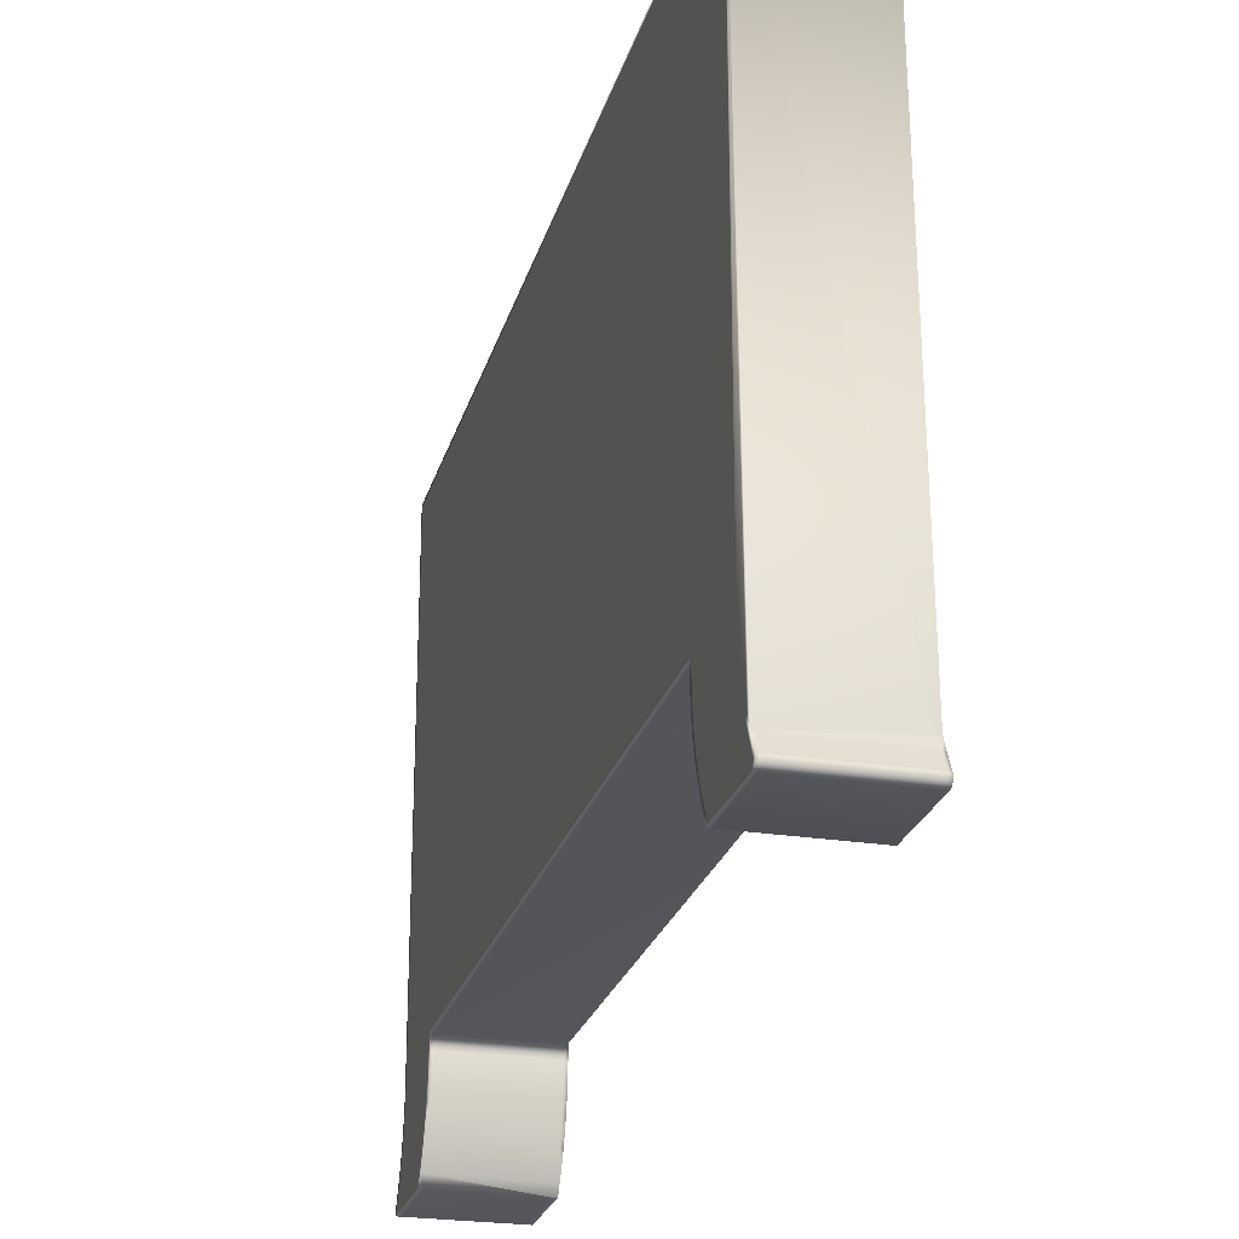
<metadata>
{"format":"obj","ext":"obj","renderer":"f3d","projection":"perspective","resolution":1024,"background":"white","views":[{"elev":-24.6,"azim":165.4,"up":"+Y"}]}
</metadata>
<code>
v 0.8006 0.03768 0.07481
v 0.8374 0.04226 0.3818
v 0.8006 0.025 0.3898
v 0.8006 0.0332 0.07292
v 0.8387 0.2452 0.0806
v 0.8387 0.2465 0.4137
v 0.8387 0.2452 0.4124
v 0.8387 0.2465 0.07928
v 0.8374 0.2465 0.4137
v 0.8387 0.06628 0.08059
v 0.8387 0.06139 0.08069
v 0.8387 0.05645 0.08044
v 0.8387 0.05153 0.07984
v 0.8387 0.04667 0.07891
v 0.8387 0.04189 0.07764
v 0.8387 0.03721 0.07604
v 0.8387 0.03768 0.07481
v 0.8387 0.0332 0.07292
v 0.8387 0.03265 0.07411
v 0.8374 0.0332 0.07292
v 0.8387 0.02825 0.07188
v 0.8387 0.02887 0.07072
v 0.8374 0.02887 0.07072
v 0.8387 0.02765 0.07154
v 0.8387 0.02825 0.07037
v 0.8374 0.02825 0.07037
v 0.8387 0.02749 0.07147
v 0.8387 0.02797 0.07024
v 0.8374 0.02797 0.07024
v 0.8387 0.02769 0.07015
v 0.8387 0.02738 0.07143
v 0.8374 0.02769 0.07015
v 0.8387 0.02726 0.07141
v 0.8387 0.02739 0.0701
v 0.8374 0.02739 0.0701
v 0.8387 0.02709 0.07009
v 0.8387 0.02714 0.07141
v 0.8374 0.02709 0.07009
v 0.8387 0.02703 0.07142
v 0.8387 0.02678 0.07013
v 0.8374 0.02678 0.07013
v 0.8387 0.02649 0.0702
v 0.8387 0.02691 0.07145
v 0.8374 0.02649 0.0702
v 0.8387 0.0268 0.0715
v 0.8387 0.02621 0.07032
v 0.8374 0.02621 0.07032
v 0.8387 0.02595 0.07047
v 0.8387 0.0267 0.07156
v 0.8374 0.02595 0.07047
v 0.8387 0.0266 0.07163
v 0.8387 0.02571 0.07066
v 0.8374 0.02571 0.07066
v 0.8387 0.02652 0.07172
v 0.8387 0.0255 0.07088
v 0.8374 0.0255 0.07088
v 0.8387 0.02533 0.07113
v 0.8387 0.02645 0.07182
v 0.8374 0.02533 0.07113
v 0.8387 0.0264 0.07192
v 0.8387 0.02519 0.0714
v 0.8374 0.02519 0.0714
v 0.8387 0.02509 0.07168
v 0.8387 0.02636 0.07203
v 0.8374 0.02509 0.07168
v 0.8387 0.02503 0.07198
v 0.8387 0.02633 0.07215
v 0.8374 0.02503 0.07198
v 0.8387 0.02501 0.07226
v 0.8387 0.02632 0.0723
v 0.8374 0.02501 0.07226
v 0.8387 0.02632 0.1024
v 0.8387 0.02501 0.1032
v 0.8374 0.02501 0.1032
v 0.8387 0.02919 0.1056
v 0.8387 0.02982 0.1045
v 0.8374 0.02919 0.1056
v 0.8387 0.03408 0.1066
v 0.8387 0.03353 0.1078
v 0.8374 0.03353 0.1078
v 0.8387 0.03848 0.1084
v 0.8387 0.03802 0.1097
v 0.8374 0.03802 0.1097
v 0.8387 0.04262 0.1112
v 0.8387 0.04299 0.11
v 0.8374 0.04262 0.1112
v 0.8387 0.04761 0.1112
v 0.8387 0.04732 0.1124
v 0.8374 0.04732 0.1124
v 0.8387 0.05229 0.112
v 0.8387 0.05209 0.1133
v 0.8374 0.05209 0.1133
v 0.8387 0.05692 0.1139
v 0.8387 0.05702 0.1126
v 0.8374 0.05692 0.1139
v 0.8387 0.06177 0.1141
v 0.8387 0.06179 0.1128
v 0.8374 0.06177 0.1141
v 0.8387 0.06626 0.114
v 0.8387 0.06758 0.1127
v 0.8374 0.06626 0.114
v 0.8387 0.06757 0.3803
v 0.8387 0.06626 0.3789
v 0.8374 0.06626 0.3789
v 0.8387 0.06142 0.3802
v 0.8387 0.0614 0.3788
v 0.8374 0.0614 0.3788
v 0.8387 0.05655 0.3791
v 0.8387 0.05666 0.3804
v 0.8374 0.05655 0.3791
v 0.8387 0.05173 0.3797
v 0.8387 0.05193 0.381
v 0.8374 0.05173 0.3797
v 0.8387 0.04696 0.3806
v 0.8387 0.04725 0.3819
v 0.8374 0.04696 0.3806
v 0.8387 0.04265 0.3831
v 0.8387 0.04226 0.3818
v 0.8387 0.03767 0.3834
v 0.8387 0.03814 0.3846
v 0.8387 0.0332 0.3853
v 0.8387 0.03375 0.3865
v 0.8387 0.02886 0.3875
v 0.8387 0.0295 0.3886
v 0.8387 0.02632 0.3905
v 0.8387 0.025 0.3898
v 0.8374 0.025 0.3898
v 0.8387 0.025 0.4207
v 0.8387 0.02631 0.4206
v 0.8374 0.025 0.4207
v 0.8387 0.02633 0.4208
v 0.8387 0.02502 0.421
v 0.8374 0.02502 0.421
v 0.8387 0.02508 0.4213
v 0.8387 0.02635 0.4209
v 0.8374 0.02508 0.4213
v 0.8387 0.02519 0.4216
v 0.8387 0.02639 0.421
v 0.8374 0.02519 0.4216
v 0.8387 0.02645 0.4211
v 0.8387 0.02533 0.4218
v 0.8374 0.02533 0.4218
v 0.8387 0.02551 0.4221
v 0.8387 0.02652 0.4212
v 0.8374 0.02551 0.4221
v 0.8387 0.02572 0.4223
v 0.8387 0.0266 0.4213
v 0.8374 0.02572 0.4223
v 0.8387 0.02669 0.4214
v 0.8387 0.02596 0.4225
v 0.8374 0.02596 0.4225
v 0.8387 0.02679 0.4215
v 0.8387 0.02622 0.4226
v 0.8374 0.02622 0.4226
v 0.8387 0.0265 0.4228
v 0.8387 0.02691 0.4215
v 0.8374 0.0265 0.4228
v 0.8387 0.02702 0.4215
v 0.8387 0.02679 0.4228
v 0.8374 0.02679 0.4228
v 0.8387 0.0271 0.4229
v 0.8387 0.02714 0.4215
v 0.8374 0.0271 0.4229
v 0.8387 0.02726 0.4215
v 0.8387 0.0274 0.4228
v 0.8374 0.0274 0.4228
v 0.8387 0.0277 0.4228
v 0.8387 0.02738 0.4215
v 0.8374 0.0277 0.4228
v 0.8387 0.02749 0.4215
v 0.8387 0.02798 0.4227
v 0.8374 0.02798 0.4227
v 0.8387 0.02824 0.4226
v 0.8387 0.02765 0.4214
v 0.8374 0.02824 0.4226
v 0.8387 0.03255 0.4203
v 0.8387 0.03198 0.4191
v 0.8374 0.03255 0.4203
v 0.8387 0.03652 0.4172
v 0.8387 0.037 0.4184
v 0.8374 0.037 0.4184
v 0.8387 0.04119 0.4155
v 0.8387 0.04158 0.4168
v 0.8374 0.04158 0.4168
v 0.8387 0.04626 0.4155
v 0.8387 0.04596 0.4142
v 0.8374 0.04626 0.4155
v 0.8387 0.05081 0.4132
v 0.8387 0.05102 0.4145
v 0.8374 0.05102 0.4145
v 0.8387 0.05571 0.4126
v 0.8387 0.05584 0.4139
v 0.8374 0.05584 0.4139
v 0.8387 0.06069 0.4136
v 0.8387 0.06065 0.4123
v 0.8374 0.06069 0.4136
v 0.8387 0.06558 0.4123
v 0.8387 0.06554 0.4136
v 0.8374 0.06554 0.4136
v 0.8387 0.06629 0.4124
v 0.8387 0.06626 0.4137
v 0.8374 0.06626 0.4137
v 0.7994 0.2465 0.4137
v 0.7994 0.2465 0.07928
v 0.7994 0.2452 0.0806
v 0.7994 0.2452 0.4124
v 0.8006 0.2465 0.4137
v 0.7994 0.06626 0.4137
v 0.7994 0.06629 0.4124
v 0.8006 0.06626 0.4137
v 0.7994 0.06554 0.4136
v 0.7994 0.06558 0.4123
v 0.8006 0.06554 0.4136
v 0.7994 0.06069 0.4136
v 0.7994 0.06065 0.4123
v 0.8006 0.06069 0.4136
v 0.7994 0.05571 0.4126
v 0.7994 0.05584 0.4139
v 0.8006 0.05584 0.4139
v 0.7994 0.05102 0.4145
v 0.7994 0.05081 0.4132
v 0.8006 0.05102 0.4145
v 0.7994 0.04626 0.4155
v 0.7994 0.04596 0.4142
v 0.8006 0.04626 0.4155
v 0.7994 0.04119 0.4155
v 0.7994 0.04158 0.4168
v 0.8006 0.04158 0.4168
v 0.7994 0.037 0.4184
v 0.7994 0.03652 0.4172
v 0.8006 0.037 0.4184
v 0.7994 0.03255 0.4203
v 0.7994 0.03198 0.4191
v 0.8006 0.03255 0.4203
v 0.7994 0.02765 0.4214
v 0.7994 0.02824 0.4226
v 0.8006 0.02824 0.4226
v 0.7994 0.02749 0.4215
v 0.7994 0.02798 0.4227
v 0.8006 0.02798 0.4227
v 0.7994 0.0277 0.4228
v 0.7994 0.02738 0.4215
v 0.8006 0.0277 0.4228
v 0.7994 0.02726 0.4215
v 0.7994 0.0274 0.4228
v 0.8006 0.0274 0.4228
v 0.7994 0.0271 0.4229
v 0.7994 0.02714 0.4215
v 0.8006 0.0271 0.4229
v 0.7994 0.02702 0.4215
v 0.7994 0.02679 0.4228
v 0.8006 0.02679 0.4228
v 0.7994 0.0265 0.4228
v 0.7994 0.02691 0.4215
v 0.8006 0.0265 0.4228
v 0.7994 0.02679 0.4215
v 0.7994 0.02622 0.4226
v 0.8006 0.02622 0.4226
v 0.7994 0.02596 0.4225
v 0.7994 0.02669 0.4214
v 0.8006 0.02596 0.4225
v 0.7994 0.02572 0.4223
v 0.7994 0.0266 0.4213
v 0.8006 0.02572 0.4223
v 0.7994 0.02652 0.4212
v 0.7994 0.02551 0.4221
v 0.8006 0.02551 0.4221
v 0.7994 0.02645 0.4211
v 0.7994 0.02533 0.4218
v 0.8006 0.02533 0.4218
v 0.7994 0.02519 0.4216
v 0.7994 0.02639 0.421
v 0.8006 0.02519 0.4216
v 0.7994 0.02635 0.4209
v 0.7994 0.02508 0.4213
v 0.8006 0.02508 0.4213
v 0.7994 0.02633 0.4208
v 0.7994 0.02502 0.421
v 0.8006 0.02502 0.421
v 0.7994 0.025 0.4207
v 0.7994 0.02631 0.4206
v 0.8006 0.025 0.4207
v 0.7994 0.02632 0.3905
v 0.7994 0.025 0.3898
v 0.7994 0.02886 0.3875
v 0.7994 0.0295 0.3886
v 0.7994 0.03375 0.3865
v 0.7994 0.0332 0.3853
v 0.7994 0.03814 0.3846
v 0.7994 0.03767 0.3834
v 0.8006 0.03767 0.3834
v 0.7994 0.04265 0.3831
v 0.7994 0.04226 0.3818
v 0.8006 0.04226 0.3818
v 0.7994 0.04696 0.3806
v 0.7994 0.04725 0.3819
v 0.8006 0.04696 0.3806
v 0.7994 0.05193 0.381
v 0.7994 0.05173 0.3797
v 0.8006 0.05173 0.3797
v 0.7994 0.05666 0.3804
v 0.7994 0.05655 0.3791
v 0.8006 0.05655 0.3791
v 0.7994 0.06142 0.3802
v 0.7994 0.0614 0.3788
v 0.8006 0.0614 0.3788
v 0.7994 0.06626 0.3789
v 0.7994 0.06757 0.3803
v 0.8006 0.06626 0.3789
v 0.7994 0.06626 0.114
v 0.7994 0.06758 0.1127
v 0.8006 0.06626 0.114
v 0.7994 0.06179 0.1128
v 0.7994 0.06177 0.1141
v 0.8006 0.06177 0.1141
v 0.7994 0.05702 0.1126
v 0.7994 0.05692 0.1139
v 0.8006 0.05692 0.1139
v 0.7994 0.05229 0.112
v 0.7994 0.05209 0.1133
v 0.8006 0.05209 0.1133
v 0.7994 0.04732 0.1124
v 0.7994 0.04761 0.1112
v 0.8006 0.04732 0.1124
v 0.7994 0.04262 0.1112
v 0.7994 0.04299 0.11
v 0.8006 0.04262 0.1112
v 0.7994 0.03848 0.1084
v 0.7994 0.03802 0.1097
v 0.8006 0.03802 0.1097
v 0.7994 0.03353 0.1078
v 0.7994 0.03408 0.1066
v 0.8006 0.03353 0.1078
v 0.7994 0.02919 0.1056
v 0.7994 0.02982 0.1045
v 0.8006 0.02919 0.1056
v 0.7994 0.02632 0.1024
v 0.7994 0.02501 0.1032
v 0.8006 0.02501 0.1032
v 0.7994 0.02501 0.07226
v 0.7994 0.02632 0.0723
v 0.8006 0.02501 0.07226
v 0.7994 0.02633 0.07215
v 0.7994 0.02503 0.07198
v 0.8006 0.02503 0.07198
v 0.7994 0.02636 0.07203
v 0.7994 0.02509 0.07168
v 0.8006 0.02509 0.07168
v 0.7994 0.0264 0.07192
v 0.7994 0.02519 0.0714
v 0.8006 0.02519 0.0714
v 0.7994 0.02533 0.07113
v 0.7994 0.02645 0.07182
v 0.8006 0.02533 0.07113
v 0.7994 0.02652 0.07172
v 0.7994 0.0255 0.07088
v 0.8006 0.0255 0.07088
v 0.7994 0.02571 0.07066
v 0.7994 0.0266 0.07163
v 0.8006 0.02571 0.07066
v 0.7994 0.02595 0.07047
v 0.7994 0.0267 0.07156
v 0.8006 0.02595 0.07047
v 0.7994 0.0268 0.0715
v 0.7994 0.02621 0.07032
v 0.8006 0.02621 0.07032
v 0.7994 0.02649 0.0702
v 0.7994 0.02691 0.07145
v 0.8006 0.02649 0.0702
v 0.7994 0.02703 0.07142
v 0.7994 0.02678 0.07013
v 0.8006 0.02678 0.07013
v 0.7994 0.02709 0.07009
v 0.7994 0.02714 0.07141
v 0.8006 0.02709 0.07009
v 0.7994 0.02726 0.07141
v 0.7994 0.02739 0.0701
v 0.8006 0.02739 0.0701
v 0.7994 0.02769 0.07015
v 0.7994 0.02738 0.07143
v 0.8006 0.02769 0.07015
v 0.7994 0.02749 0.07147
v 0.7994 0.02797 0.07024
v 0.8006 0.02797 0.07024
v 0.7994 0.02825 0.07037
v 0.7994 0.02765 0.07154
v 0.8006 0.02825 0.07037
v 0.7994 0.02887 0.07072
v 0.7994 0.02825 0.07188
v 0.8006 0.02887 0.07072
v 0.7994 0.0332 0.07292
v 0.7994 0.03265 0.07411
v 0.7994 0.03721 0.07604
v 0.7994 0.03768 0.07481
v 0.7994 0.04189 0.07764
v 0.7994 0.04667 0.07891
v 0.7994 0.05153 0.07984
v 0.7994 0.05645 0.08044
v 0.7994 0.06139 0.08069
v 0.7994 0.06628 0.08059
f 8 394 204
f 8 1 394
f 8 18 1
f 204 203 8
f 203 207 8
f 207 9 8
f 394 400 204
f 8 17 18
f 8 10 17
f 394 399 400
f 394 398 399
f 394 397 398
f 10 11 17
f 11 12 17
f 12 13 17
f 394 396 397
f 13 14 17
f 394 395 396
f 14 15 17
f 400 205 204
f 8 5 10
f 394 393 395
f 15 16 17
f 394 4 391
f 394 1 4
f 1 20 4
f 1 18 20
f 18 22 20
f 20 23 4
f 127 123 126
f 127 3 123
f 3 284 123
f 284 285 123
f 285 121 123
f 285 288 121
f 288 119 121
f 288 291 119
f 288 290 291
f 291 118 119
f 291 2 118
f 290 293 291
f 291 294 2
f 138 135 131
f 147 144 140
f 149 147 140
f 138 149 140
f 349 346 353
f 362 359 355
f 353 362 355
f 244 242 248
f 263 260 256
f 265 263 256
f 254 265 256
f 248 254 250
f 39 31 43
f 33 31 39
f 33 39 37
f 60 58 54
f 49 60 54
f 49 54 51
f 162 158 164
f 158 152 164
f 158 156 152
f 374 370 376
f 364 370 368
f 364 376 370
f 265 254 268
f 254 274 272
f 268 254 272
f 242 238 277
f 248 242 277
f 254 248 277
f 274 254 277
f 235 233 281
f 238 235 281
f 277 238 281
f 230 226 283
f 233 230 283
f 281 233 283
f 283 226 286
f 226 224 287
f 286 226 287
f 224 221 289
f 287 224 289
f 289 221 292
f 221 217 296
f 292 221 296
f 296 217 298
f 217 215 301
f 298 217 301
f 215 212 304
f 301 215 304
f 212 209 308
f 304 212 308
f 362 353 380
f 364 362 380
f 376 364 380
f 343 341 382
f 346 343 382
f 353 346 382
f 380 353 382
f 382 341 386
f 386 341 389
f 341 337 392
f 389 341 392
f 392 337 393
f 335 332 395
f 337 335 395
f 393 337 395
f 328 326 396
f 332 328 396
f 395 332 396
f 326 323 397
f 396 326 397
f 319 316 398
f 323 319 398
f 397 323 398
f 316 313 399
f 398 316 399
f 313 311 400
f 399 313 400
f 311 308 205
f 400 311 205
f 308 209 206
f 205 308 206
f 43 31 45
f 45 31 49
f 31 27 49
f 60 49 64
f 49 27 64
f 64 27 67
f 67 27 70
f 27 24 70
f 24 21 70
f 21 19 70
f 70 19 72
f 19 16 72
f 16 15 72
f 72 15 76
f 76 15 78
f 15 14 78
f 78 14 81
f 81 14 85
f 14 13 85
f 85 13 87
f 13 12 87
f 87 12 90
f 90 12 94
f 12 11 94
f 94 11 97
f 11 10 97
f 97 10 100
f 149 138 152
f 164 152 168
f 152 138 168
f 138 131 168
f 168 131 170
f 131 129 170
f 170 129 174
f 174 129 177
f 129 125 177
f 177 125 179
f 179 125 182
f 125 124 182
f 124 122 182
f 182 122 186
f 122 120 186
f 186 120 188
f 120 117 188
f 117 115 188
f 188 115 191
f 115 112 191
f 112 109 191
f 191 109 195
f 109 105 195
f 195 105 197
f 105 102 197
f 197 102 200
f 200 102 7
f 7 102 5
f 102 100 5
f 100 10 5
f 23 390 4
f 26 387 390
f 23 26 390
f 29 384 387
f 26 29 387
f 32 381 384
f 29 32 384
f 35 378 381
f 32 35 381
f 38 375 378
f 35 38 378
f 41 372 375
f 38 41 375
f 44 369 372
f 41 44 372
f 47 366 369
f 44 47 369
f 50 363 366
f 47 50 366
f 53 360 363
f 50 53 363
f 53 56 360
f 56 357 360
f 56 59 357
f 59 354 357
f 59 62 354
f 62 351 354
f 62 65 351
f 65 348 351
f 65 68 348
f 68 345 348
f 68 71 345
f 71 342 345
f 71 74 342
f 74 339 342
f 77 336 74
f 336 339 74
f 80 333 77
f 333 336 77
f 83 330 80
f 330 333 80
f 86 327 83
f 327 330 83
f 89 324 86
f 324 327 86
f 92 321 89
f 321 324 89
f 95 318 92
f 318 321 92
f 98 315 95
f 315 318 95
f 101 312 98
f 312 315 98
f 101 104 312
f 104 309 312
f 107 306 309
f 104 107 309
f 110 303 306
f 107 110 306
f 113 300 303
f 110 113 303
f 116 297 300
f 113 116 300
f 2 294 297
f 116 2 297
f 127 130 3
f 130 282 3
f 130 133 282
f 133 279 282
f 133 136 279
f 136 276 279
f 136 139 276
f 139 273 276
f 139 142 273
f 142 270 273
f 142 145 270
f 145 267 270
f 145 148 267
f 148 264 267
f 151 261 148
f 261 264 148
f 154 258 151
f 258 261 151
f 157 255 154
f 255 258 154
f 160 252 157
f 252 255 157
f 163 249 160
f 249 252 160
f 166 246 163
f 246 249 163
f 169 243 166
f 243 246 166
f 172 240 169
f 240 243 169
f 175 237 172
f 237 240 172
f 178 234 175
f 234 237 175
f 181 231 178
f 231 234 178
f 184 228 181
f 228 231 181
f 187 225 184
f 225 228 184
f 190 222 187
f 222 225 187
f 193 219 190
f 219 222 190
f 196 216 193
f 216 219 193
f 199 213 196
f 213 216 196
f 202 210 199
f 210 213 199
f 9 207 202
f 207 210 202
f 391 392 393
f 394 391 393
f 390 388 391
f 4 390 391
f 389 392 391
f 388 389 391
f 387 385 388
f 390 387 388
f 386 389 388
f 385 386 388
f 384 383 385
f 387 384 385
f 382 386 385
f 383 382 385
f 381 379 383
f 384 381 383
f 379 380 382
f 383 379 382
f 378 377 379
f 381 378 379
f 376 380 379
f 377 376 379
f 375 373 377
f 378 375 377
f 373 374 376
f 377 373 376
f 372 371 373
f 375 372 373
f 370 374 373
f 371 370 373
f 369 367 371
f 372 369 371
f 367 368 370
f 371 367 370
f 366 365 367
f 369 366 367
f 364 368 367
f 365 364 367
f 363 361 365
f 366 363 365
f 361 362 364
f 365 361 364
f 360 358 361
f 363 360 361
f 359 362 361
f 358 359 361
f 360 357 358
f 357 356 358
f 355 359 358
f 356 355 358
f 357 354 356
f 354 352 356
f 352 353 355
f 356 352 355
f 354 351 352
f 351 350 352
f 349 353 352
f 350 349 352
f 351 348 350
f 348 347 350
f 347 346 349
f 350 347 349
f 348 345 347
f 345 344 347
f 344 343 346
f 347 344 346
f 345 342 344
f 342 340 344
f 340 341 343
f 344 340 343
f 342 339 340
f 339 338 340
f 337 341 340
f 338 337 340
f 339 336 338
f 336 334 338
f 334 335 337
f 338 334 337
f 336 333 334
f 333 331 334
f 332 335 334
f 331 332 334
f 333 330 331
f 330 329 331
f 328 332 331
f 329 328 331
f 330 327 329
f 327 325 329
f 325 326 328
f 329 325 328
f 327 324 325
f 324 322 325
f 323 326 325
f 322 323 325
f 324 321 322
f 321 320 322
f 319 323 322
f 320 319 322
f 321 318 320
f 318 317 320
f 317 316 319
f 320 317 319
f 318 315 317
f 315 314 317
f 314 313 316
f 317 314 316
f 315 312 314
f 312 310 314
f 310 311 313
f 314 310 313
f 312 309 310
f 309 307 310
f 308 311 310
f 307 308 310
f 306 305 307
f 309 306 307
f 304 308 307
f 305 304 307
f 303 302 305
f 306 303 305
f 302 301 304
f 305 302 304
f 300 299 302
f 303 300 302
f 299 298 301
f 302 299 301
f 297 295 299
f 300 297 299
f 295 296 298
f 299 295 298
f 294 293 295
f 297 294 295
f 292 296 295
f 293 292 295
f 294 291 293
f 290 289 292
f 293 290 292
f 288 287 289
f 290 288 289
f 285 286 287
f 288 285 287
f 283 286 285
f 284 283 285
f 3 282 284
f 282 280 284
f 280 281 283
f 284 280 283
f 282 279 280
f 279 278 280
f 277 281 280
f 278 277 280
f 279 276 278
f 276 275 278
f 275 274 277
f 278 275 277
f 276 273 275
f 273 271 275
f 271 272 274
f 275 271 274
f 273 270 271
f 270 269 271
f 268 272 271
f 269 268 271
f 270 267 269
f 267 266 269
f 266 265 268
f 269 266 268
f 267 264 266
f 264 262 266
f 262 263 265
f 266 262 265
f 264 261 262
f 261 259 262
f 260 263 262
f 259 260 262
f 261 258 259
f 258 257 259
f 256 260 259
f 257 256 259
f 258 255 257
f 255 253 257
f 253 254 256
f 257 253 256
f 255 252 253
f 252 251 253
f 250 254 253
f 251 250 253
f 252 249 251
f 249 247 251
f 247 248 250
f 251 247 250
f 249 246 247
f 246 245 247
f 244 248 247
f 245 244 247
f 246 243 245
f 243 241 245
f 241 242 244
f 245 241 244
f 243 240 241
f 240 239 241
f 238 242 241
f 239 238 241
f 240 237 239
f 237 236 239
f 236 235 238
f 239 236 238
f 237 234 236
f 234 232 236
f 232 233 235
f 236 232 235
f 234 231 232
f 231 229 232
f 230 233 232
f 229 230 232
f 231 228 229
f 228 227 229
f 226 230 229
f 227 226 229
f 228 225 227
f 225 223 227
f 223 224 226
f 227 223 226
f 225 222 223
f 222 220 223
f 221 224 223
f 220 221 223
f 222 219 220
f 219 218 220
f 217 221 220
f 218 217 220
f 219 216 218
f 216 214 218
f 214 215 217
f 218 214 217
f 216 213 214
f 213 211 214
f 212 215 214
f 211 212 214
f 213 210 211
f 210 208 211
f 209 212 211
f 208 209 211
f 210 207 208
f 207 203 208
f 206 209 208
f 203 206 208
f 205 206 203
f 204 205 203
f 9 202 6
f 202 201 6
f 6 201 7
f 201 200 7
f 202 199 201
f 199 198 201
f 201 198 200
f 198 197 200
f 199 196 198
f 196 194 198
f 198 194 197
f 194 195 197
f 196 193 194
f 193 192 194
f 192 191 194
f 191 195 194
f 193 190 192
f 190 189 192
f 192 189 191
f 189 188 191
f 190 187 189
f 187 185 189
f 189 185 188
f 185 186 188
f 187 184 185
f 184 183 185
f 183 182 185
f 182 186 185
f 184 181 183
f 181 180 183
f 183 180 182
f 180 179 182
f 181 178 180
f 178 176 180
f 180 176 179
f 176 177 179
f 178 175 176
f 175 173 176
f 173 174 176
f 174 177 176
f 175 172 173
f 172 171 173
f 171 170 173
f 170 174 173
f 172 169 171
f 169 167 171
f 171 167 170
f 167 168 170
f 169 166 167
f 166 165 167
f 165 164 167
f 164 168 167
f 166 163 165
f 163 161 165
f 165 161 164
f 161 162 164
f 163 160 161
f 160 159 161
f 159 158 161
f 158 162 161
f 160 157 159
f 157 155 159
f 159 155 158
f 155 156 158
f 157 154 155
f 154 153 155
f 153 152 155
f 152 156 155
f 154 151 153
f 151 150 153
f 153 150 152
f 150 149 152
f 151 148 150
f 148 146 150
f 150 146 149
f 146 147 149
f 148 145 146
f 145 143 146
f 143 144 146
f 144 147 146
f 145 142 143
f 142 141 143
f 141 140 143
f 140 144 143
f 142 139 141
f 139 137 141
f 141 137 140
f 137 138 140
f 139 136 137
f 136 134 137
f 134 135 137
f 135 138 137
f 136 133 134
f 133 132 134
f 132 131 134
f 131 135 134
f 133 130 132
f 130 128 132
f 132 128 131
f 128 129 131
f 130 127 128
f 127 126 128
f 126 125 128
f 125 129 128
f 126 123 125
f 123 124 125
f 121 122 123
f 122 124 123
f 119 120 121
f 120 122 121
f 118 117 119
f 117 120 119
f 116 114 118
f 2 116 118
f 118 114 117
f 114 115 117
f 113 111 114
f 116 113 114
f 111 112 114
f 112 115 114
f 110 108 111
f 113 110 111
f 108 109 111
f 109 112 111
f 107 106 108
f 110 107 108
f 106 105 108
f 105 109 108
f 104 103 106
f 107 104 106
f 106 103 105
f 103 102 105
f 104 101 103
f 101 99 103
f 103 99 102
f 99 100 102
f 101 98 99
f 98 96 99
f 96 97 99
f 97 100 99
f 98 95 96
f 95 93 96
f 93 94 96
f 94 97 96
f 95 92 93
f 92 91 93
f 91 90 93
f 90 94 93
f 92 89 91
f 89 88 91
f 91 88 90
f 88 87 90
f 89 86 88
f 86 84 88
f 88 84 87
f 84 85 87
f 86 83 84
f 83 82 84
f 82 81 84
f 81 85 84
f 83 80 82
f 80 79 82
f 82 79 81
f 79 78 81
f 80 77 79
f 77 75 79
f 79 75 78
f 75 76 78
f 77 74 75
f 74 73 75
f 73 72 75
f 72 76 75
f 74 71 73
f 71 69 73
f 73 69 72
f 69 70 72
f 71 68 69
f 68 66 69
f 66 67 69
f 67 70 69
f 68 65 66
f 65 63 66
f 63 64 66
f 64 67 66
f 65 62 63
f 62 61 63
f 61 60 63
f 60 64 63
f 62 59 61
f 59 57 61
f 61 57 60
f 57 58 60
f 59 56 57
f 56 55 57
f 55 54 57
f 54 58 57
f 56 53 55
f 53 52 55
f 55 52 54
f 52 51 54
f 50 48 52
f 53 50 52
f 52 48 51
f 48 49 51
f 47 46 48
f 50 47 48
f 46 45 48
f 45 49 48
f 44 42 46
f 47 44 46
f 46 42 45
f 42 43 45
f 41 40 42
f 44 41 42
f 40 39 42
f 39 43 42
f 38 36 40
f 41 38 40
f 40 36 39
f 36 37 39
f 35 34 36
f 38 35 36
f 34 33 36
f 33 37 36
f 32 30 34
f 35 32 34
f 34 30 33
f 30 31 33
f 29 28 30
f 32 29 30
f 28 27 30
f 27 31 30
f 26 25 28
f 29 26 28
f 28 25 27
f 25 24 27
f 23 22 25
f 26 23 25
f 25 22 24
f 22 21 24
f 23 20 22
f 22 18 21
f 18 19 21
f 17 16 18
f 16 19 18
f 9 6 8
f 8 6 5
f 6 7 5

</code>
